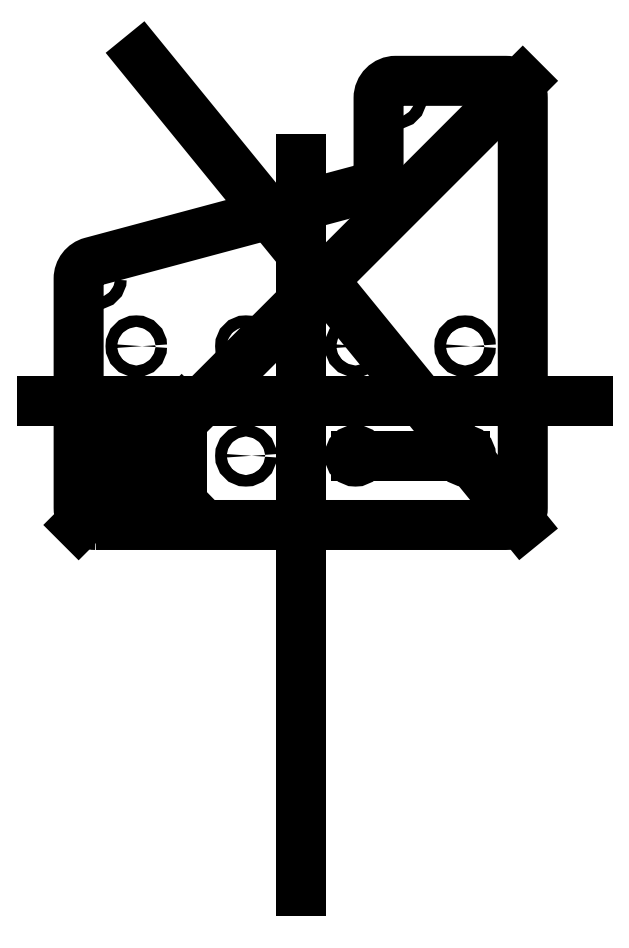
<metadata>
{"format":"dxf","ext":"dxf","renderer":"ezdxf+matplotlib","layout":"modelspace","background":"white","min_lineweight":24,"dpi":150}
</metadata>
<code>
0
SECTION
2
ENTITIES
0
LWPOLYLINE
8
0
90
12
70
1
43
0
10
-39.42
20
-42.42
10
31.58
20
-42.42
42
0.4142
10
34.58
20
-39.42
10
34.58
20
31.58
42
0.4142
10
31.58
20
34.58
10
12.58
20
34.58
42
0.4142
10
9.578
20
31.58
10
9.578
20
18.81
42
-0.3395
10
7.354
20
15.92
10
-40.2
20
3.174
42
0.3395
10
-42.42
20
0.2759
10
-42.42
20
-39.42
42
0.4142
0
LINE
8
0
10
34.58
20
-42.42
30
0
11
-31.64
21
38.81
31
0
0
LINE
8
0
10
-42.42
20
-42.42
30
0
11
34.58
21
34.58
31
0
0
LINE
8
0
10
-3.922
20
-105.9
30
0
11
-3.922
21
21.08
31
0
0
CIRCLE
8
0
10
5.578
20
-30.42
30
0
40
1
0
CIRCLE
8
0
10
24.58
20
-30.42
30
0
40
1
0
CIRCLE
8
0
10
-32.42
20
-30.42
30
0
40
1
0
CIRCLE
8
0
10
-13.42
20
-30.42
30
0
40
1
0
LINE
8
0
10
-48.73
20
-20.92
30
0
11
45.84
21
-20.92
31
0
0
CIRCLE
8
0
10
-32.42
20
-11.42
30
0
40
1
0
CIRCLE
8
0
10
-13.42
20
-11.42
30
0
40
1
0
CIRCLE
8
0
10
5.578
20
-11.42
30
0
40
1
0
CIRCLE
8
0
10
24.58
20
-11.42
30
0
40
1
0
LINE
8
0
10
5.578
20
-30.42
30
0
11
24.58
21
-30.42
31
0
0
CIRCLE
8
0
10
-39.42
20
-39.42
30
0
40
1.5
0
LINE
8
0
10
-24.5
20
-38.5
30
0
11
-40.34
21
-38.5
31
0
0
LINE
8
0
10
-40.34
20
-38.5
30
0
11
-40.34
21
-22.34
31
0
0
LINE
8
0
10
-40.34
20
-22.34
30
0
11
-24.5
21
-22.34
31
0
0
LINE
8
0
10
-24.5
20
-22.34
30
0
11
-24.5
21
-38.5
31
0
0
LINE
8
0
10
-24.5
20
-38.5
30
0
11
-40.34
21
-22.34
31
0
0
LINE
8
0
10
-40.34
20
-38.5
30
0
11
-24.5
21
-22.34
31
0
0
CIRCLE
8
0
10
-39.42
20
-39.42
30
0
40
1
0
CIRCLE
8
0
10
31.58
20
-39.42
30
0
40
1
0
CIRCLE
8
0
10
-39.42
20
0.2759
30
0
40
1
0
CIRCLE
8
0
10
31.58
20
31.58
30
0
40
1
0
CIRCLE
8
0
10
12.58
20
31.58
30
0
40
1
0
ENDSEC
0
EOF

</code>
